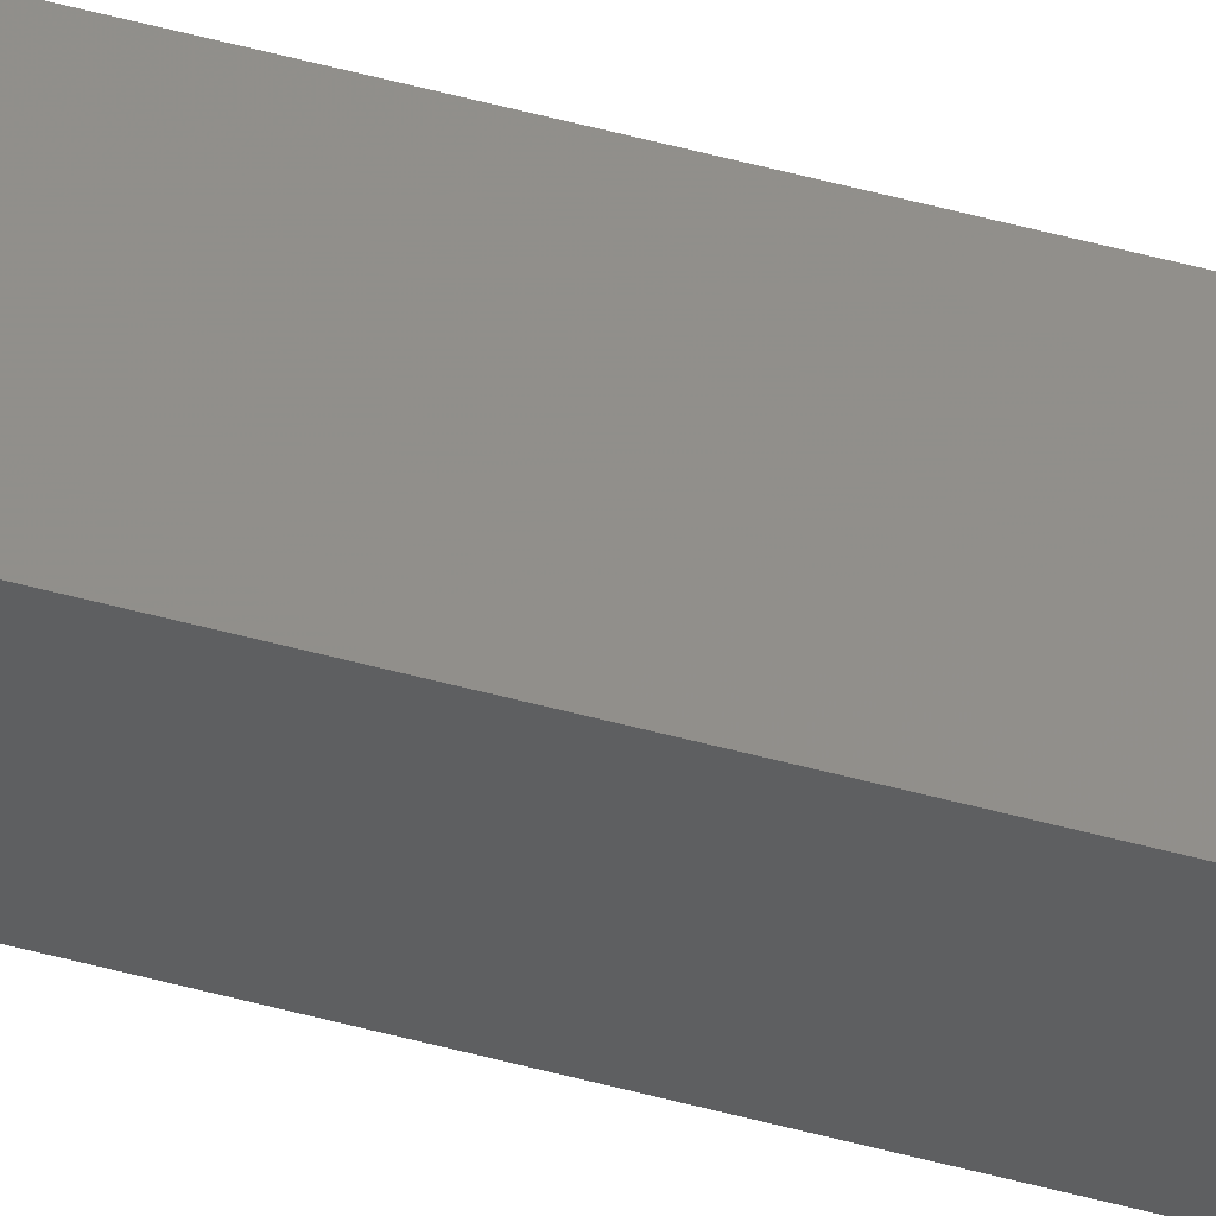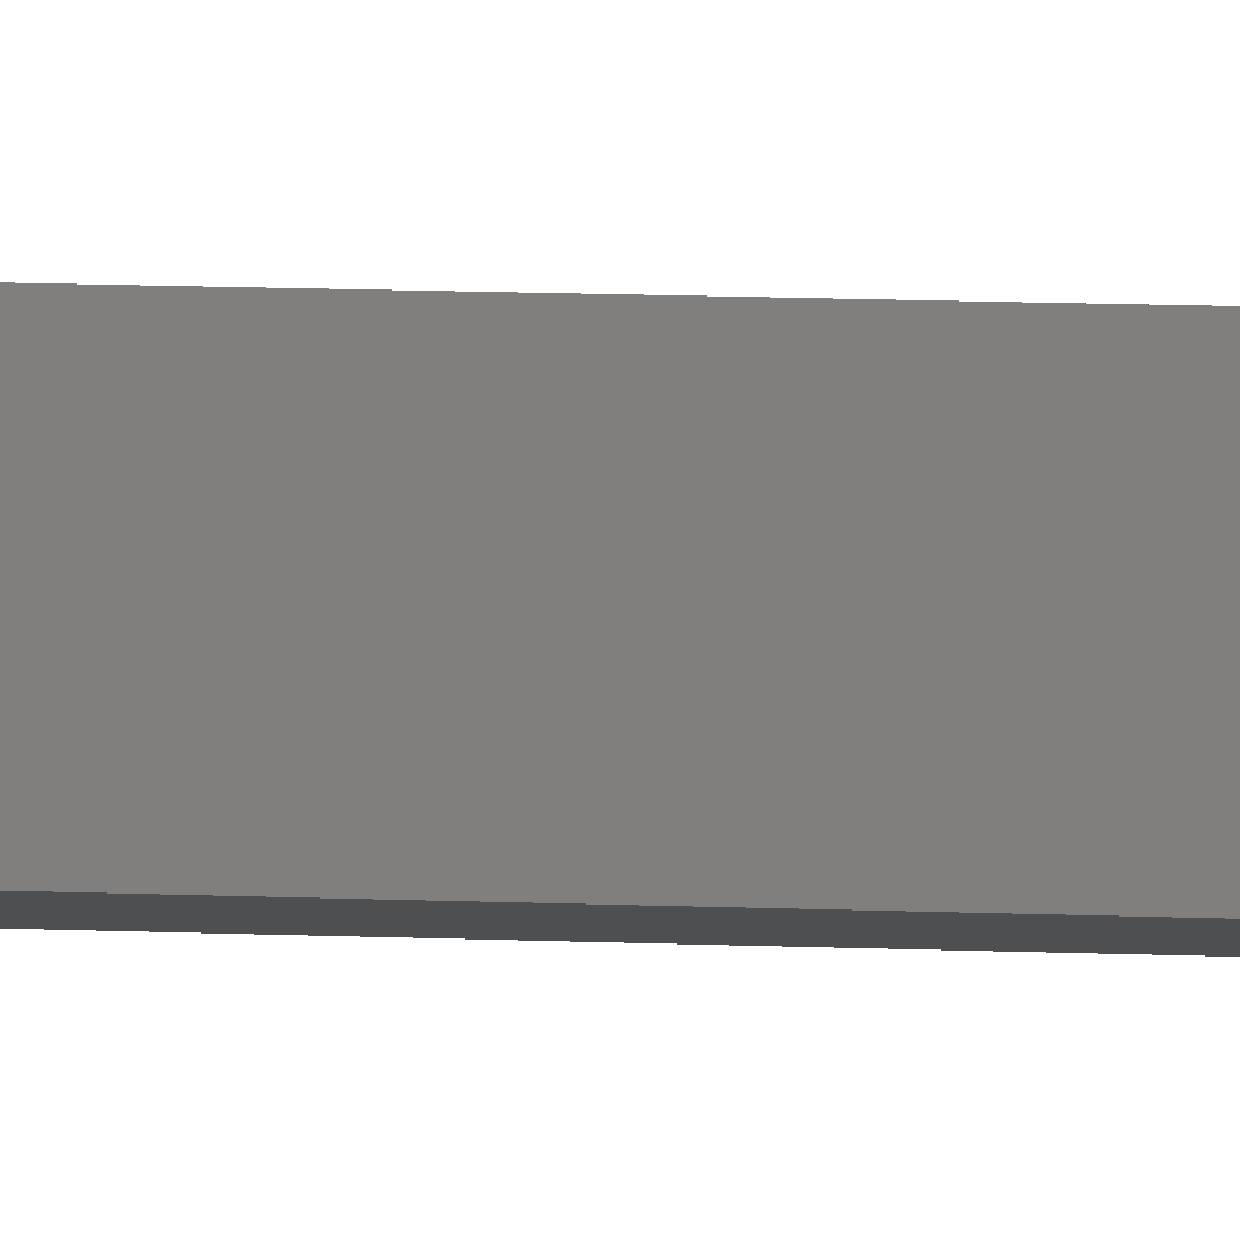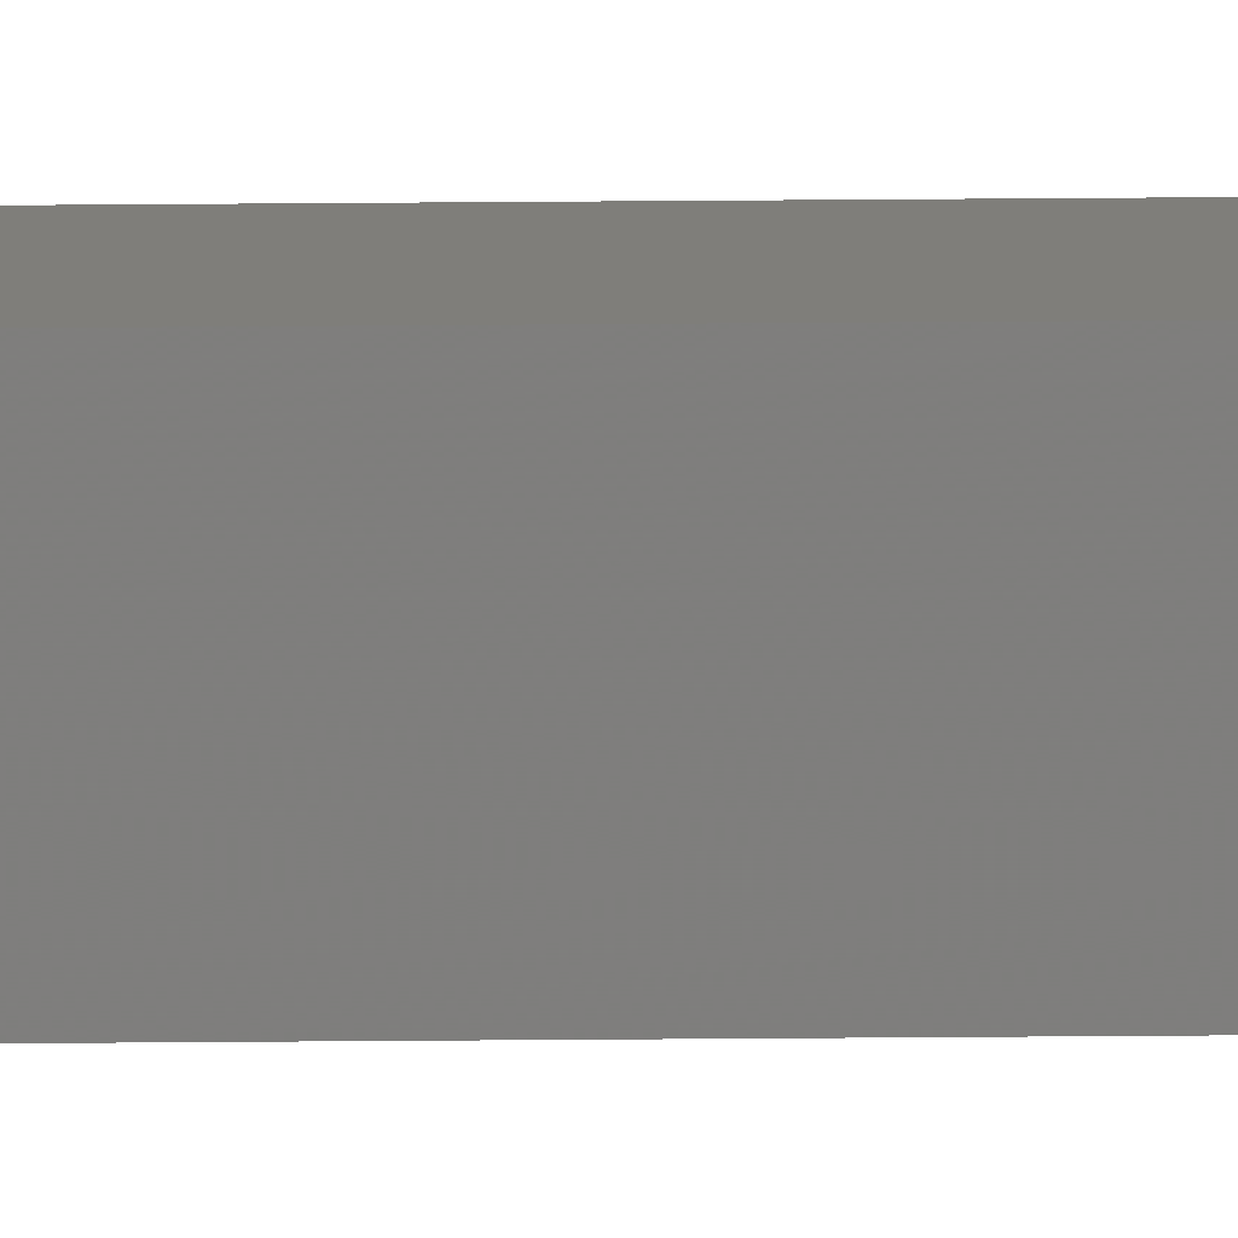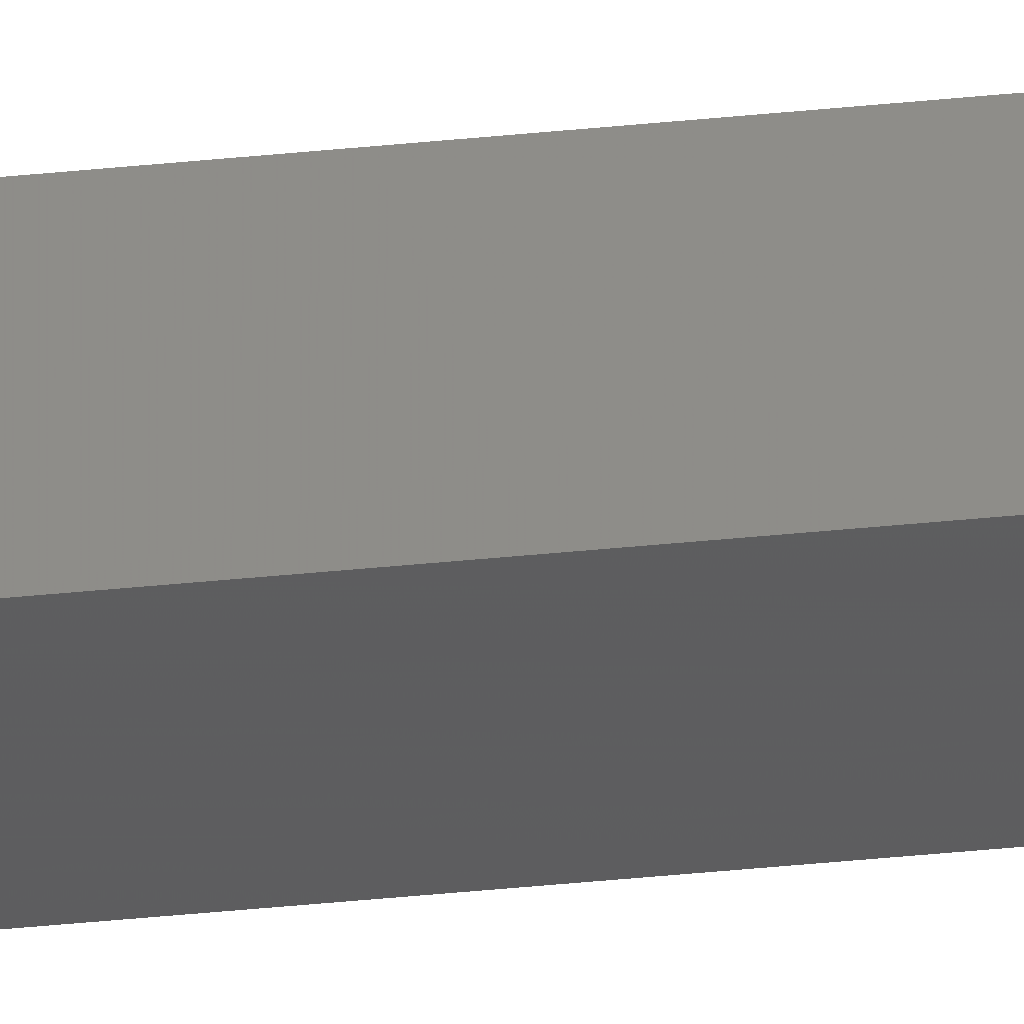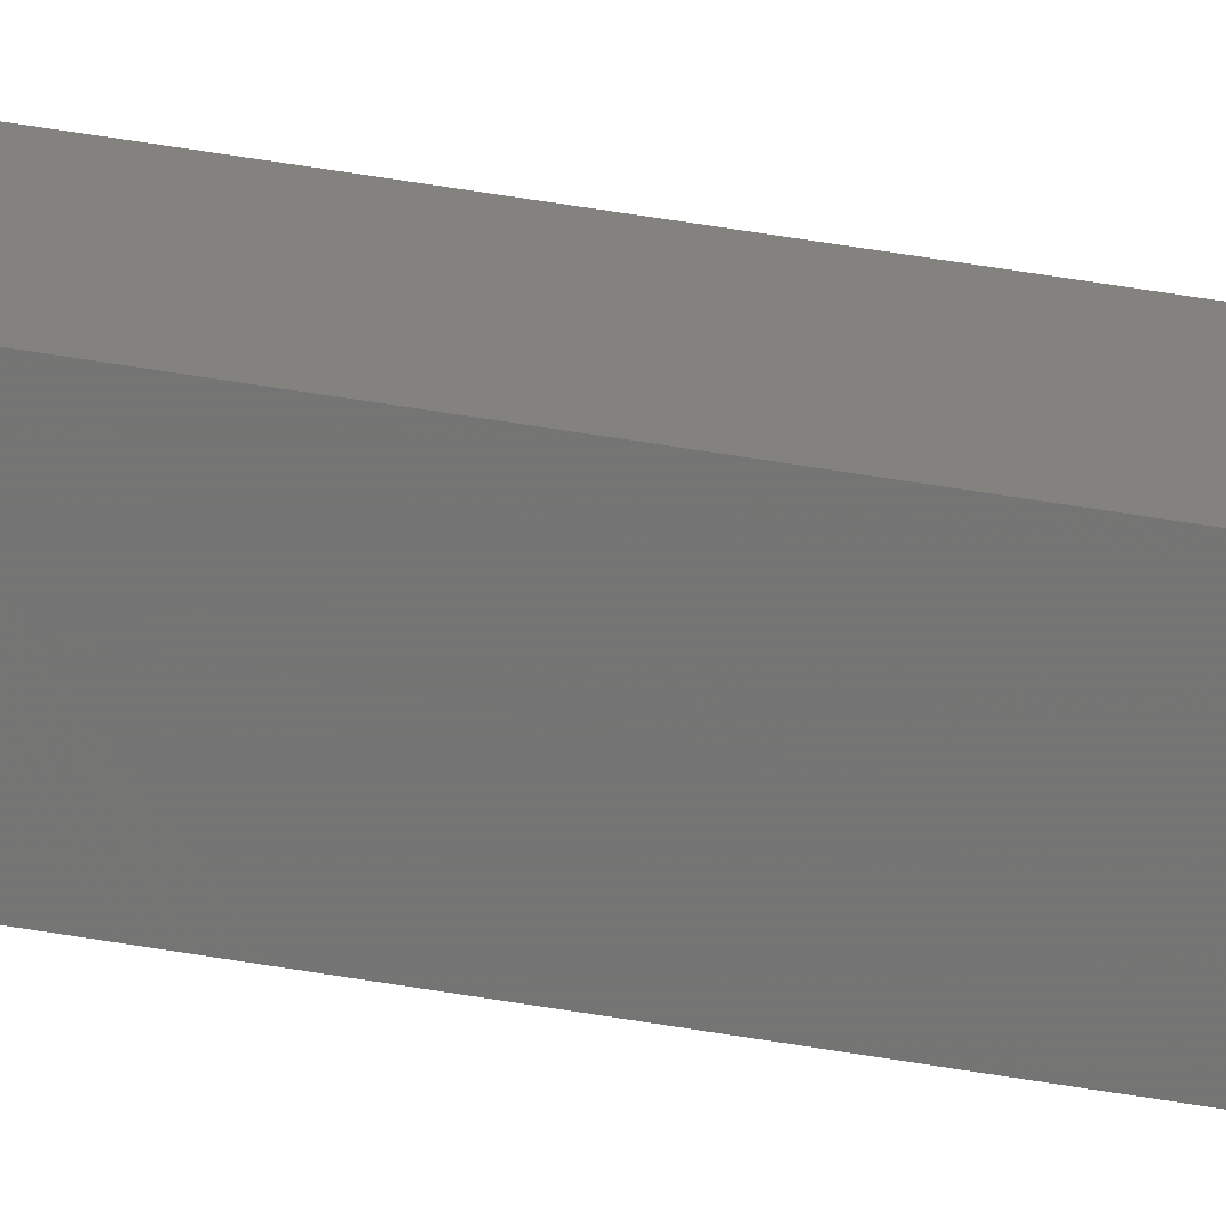
<metadata>
{"format":"stl","ext":"stl","renderer":"f3d","projection":"perspective","resolution":1024,"background":"white","views":[{"elev":46.0,"azim":107.9,"up":"+Y"},{"elev":2.5,"azim":-64.2,"up":"+Y"},{"elev":-72.1,"azim":-89.6,"up":"+Y"},{"elev":-27.0,"azim":-79.8,"up":"+Y"},{"elev":22.8,"azim":-69.0,"up":"+Y"}]}
</metadata>
<code>
# stl→obj: 16 verts, 28 faces
v -9.778 -3.861 116.8
v -9.758 -3.863 116.8
v -9.758 -3.863 120.4
v -9.778 -3.861 120.4
v -9.798 -3.859 120.4
v -9.798 -3.859 116.8
v -9.818 -3.857 116.8
v -9.818 -3.857 120.4
v -9.812 -3.807 116.8
v -9.812 -3.807 120.4
v -9.753 -3.814 120.4
v -9.753 -3.814 116.8
v -9.773 -3.812 120.4
v -9.773 -3.812 116.8
v -9.793 -3.809 116.8
v -9.793 -3.809 120.4
f 1 2 3
f 1 3 4
f 1 4 5
f 6 1 5
f 7 5 8
f 7 6 5
f 9 7 8
f 9 8 10
f 11 12 13
f 12 14 13
f 13 15 16
f 14 15 13
f 16 9 10
f 15 9 16
f 12 11 3
f 2 12 3
f 15 7 9
f 15 6 7
f 14 1 15
f 15 1 6
f 12 2 14
f 14 2 1
f 8 16 10
f 5 13 16
f 5 16 8
f 4 13 5
f 3 11 13
f 3 13 4

</code>
